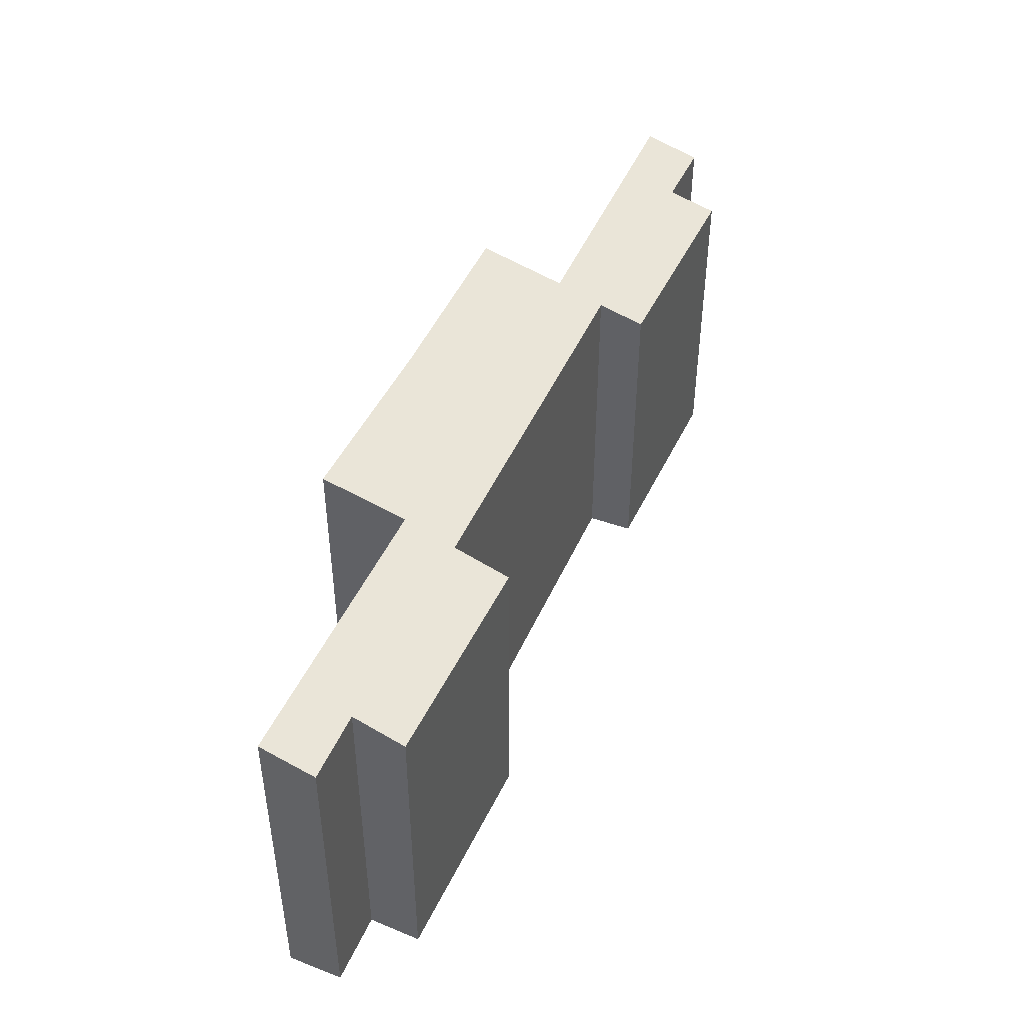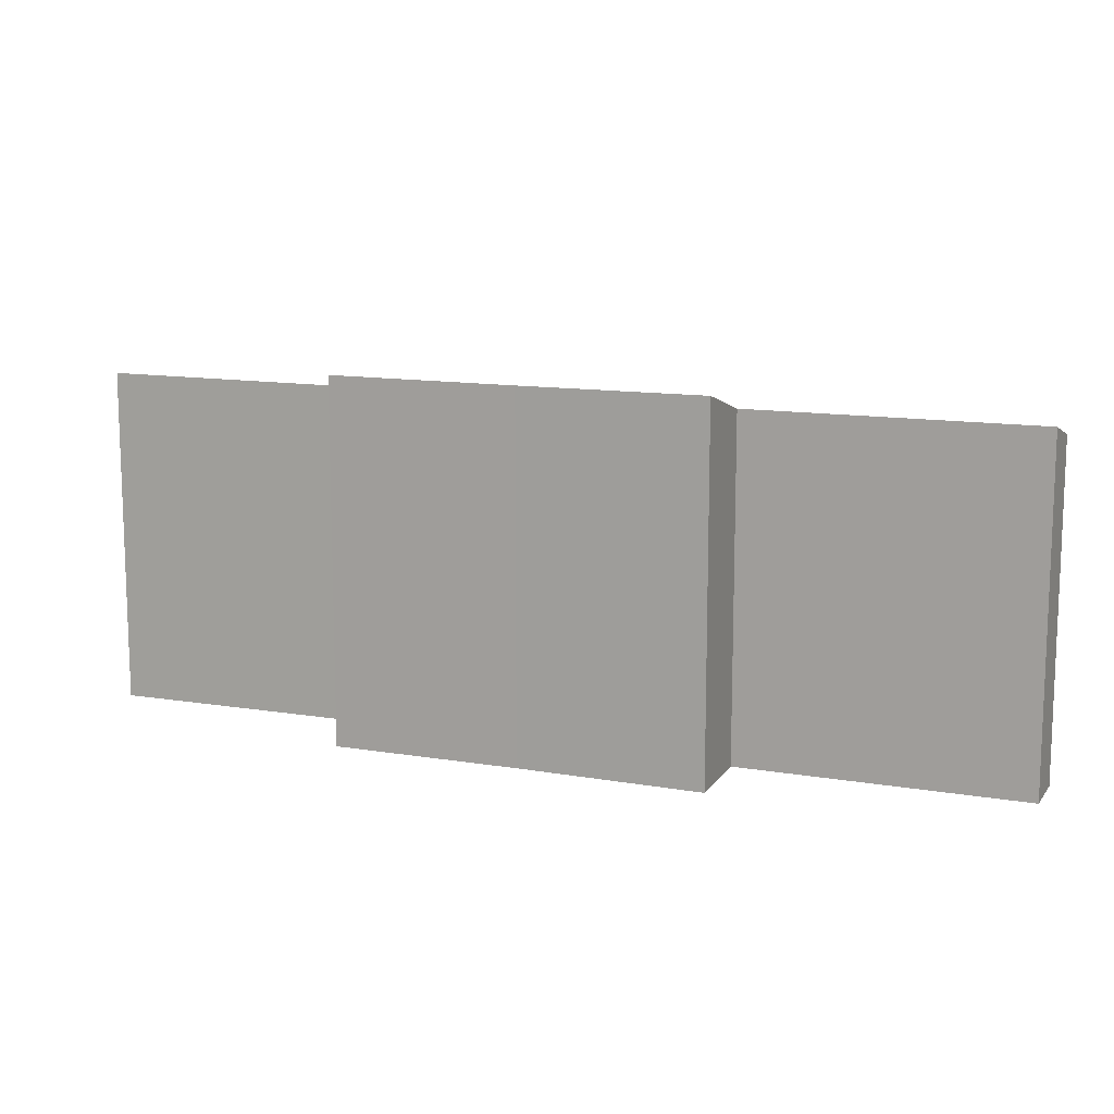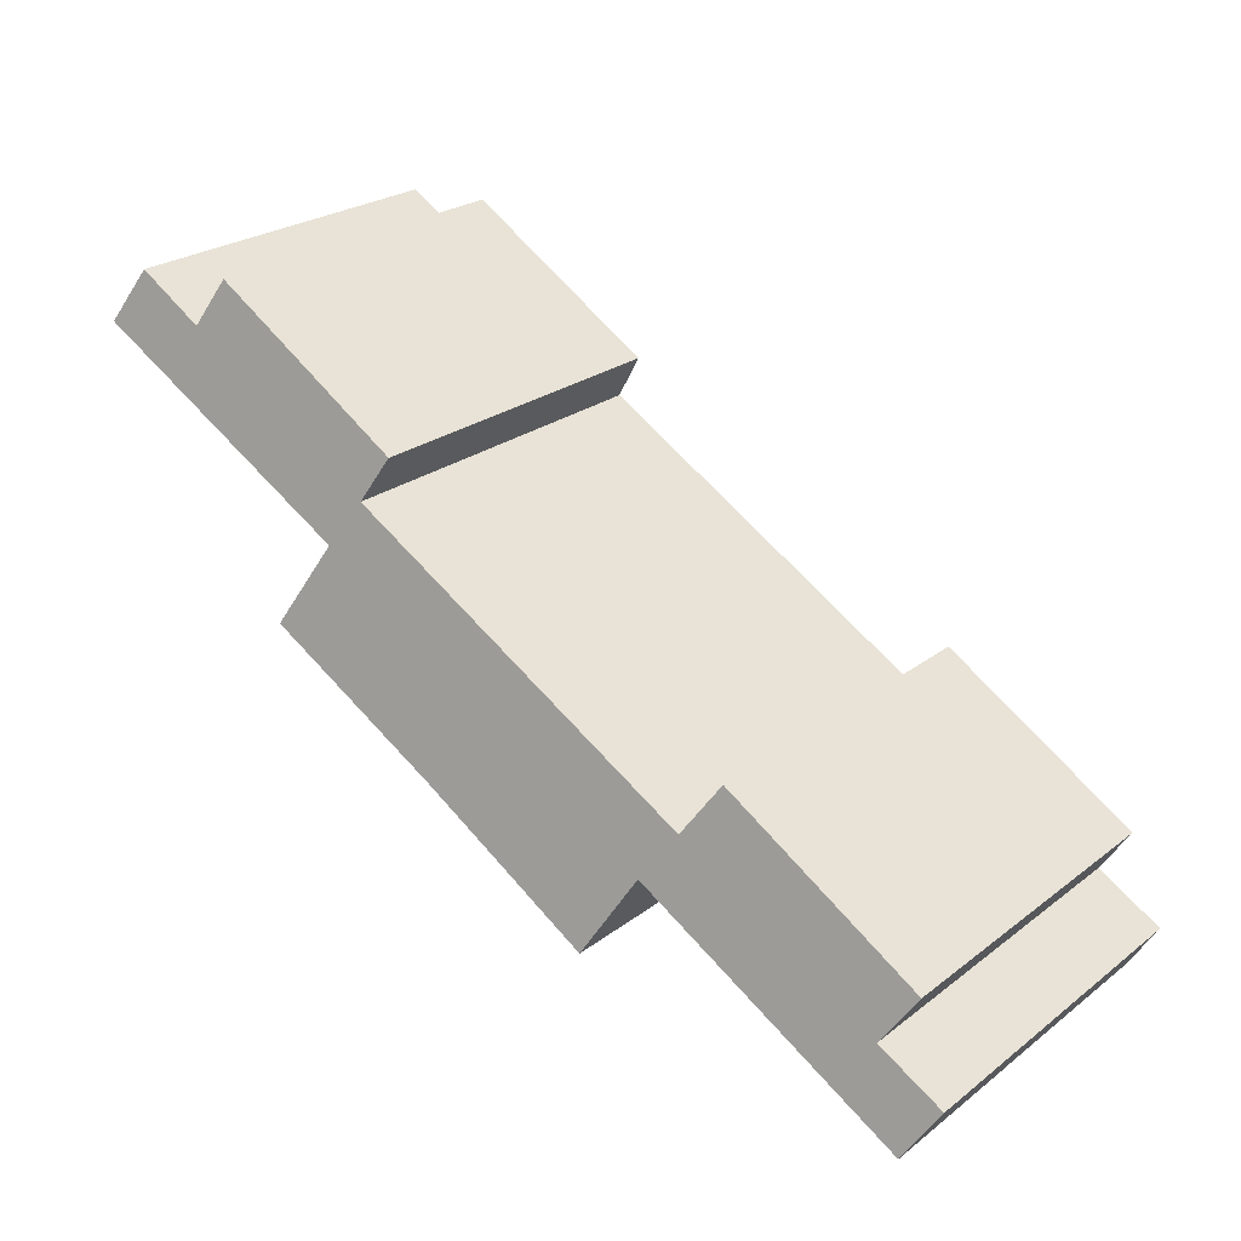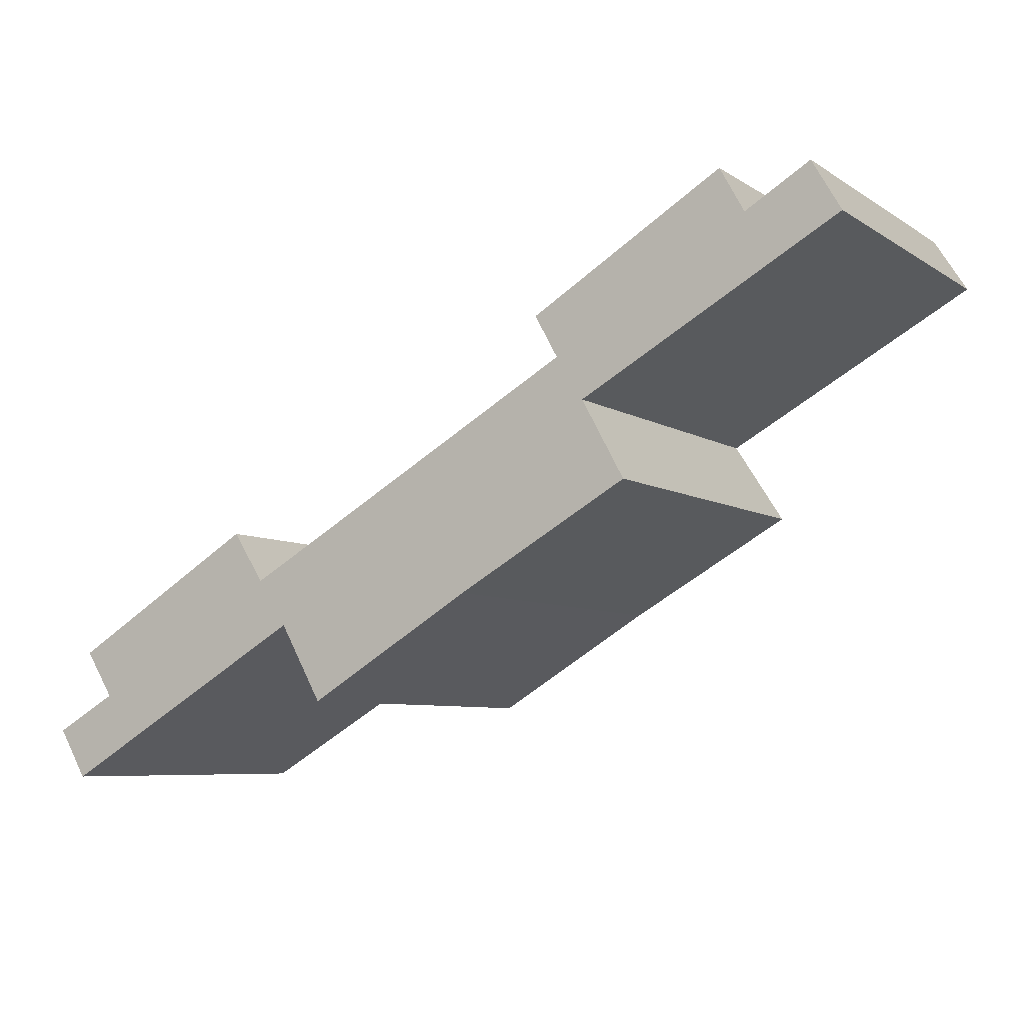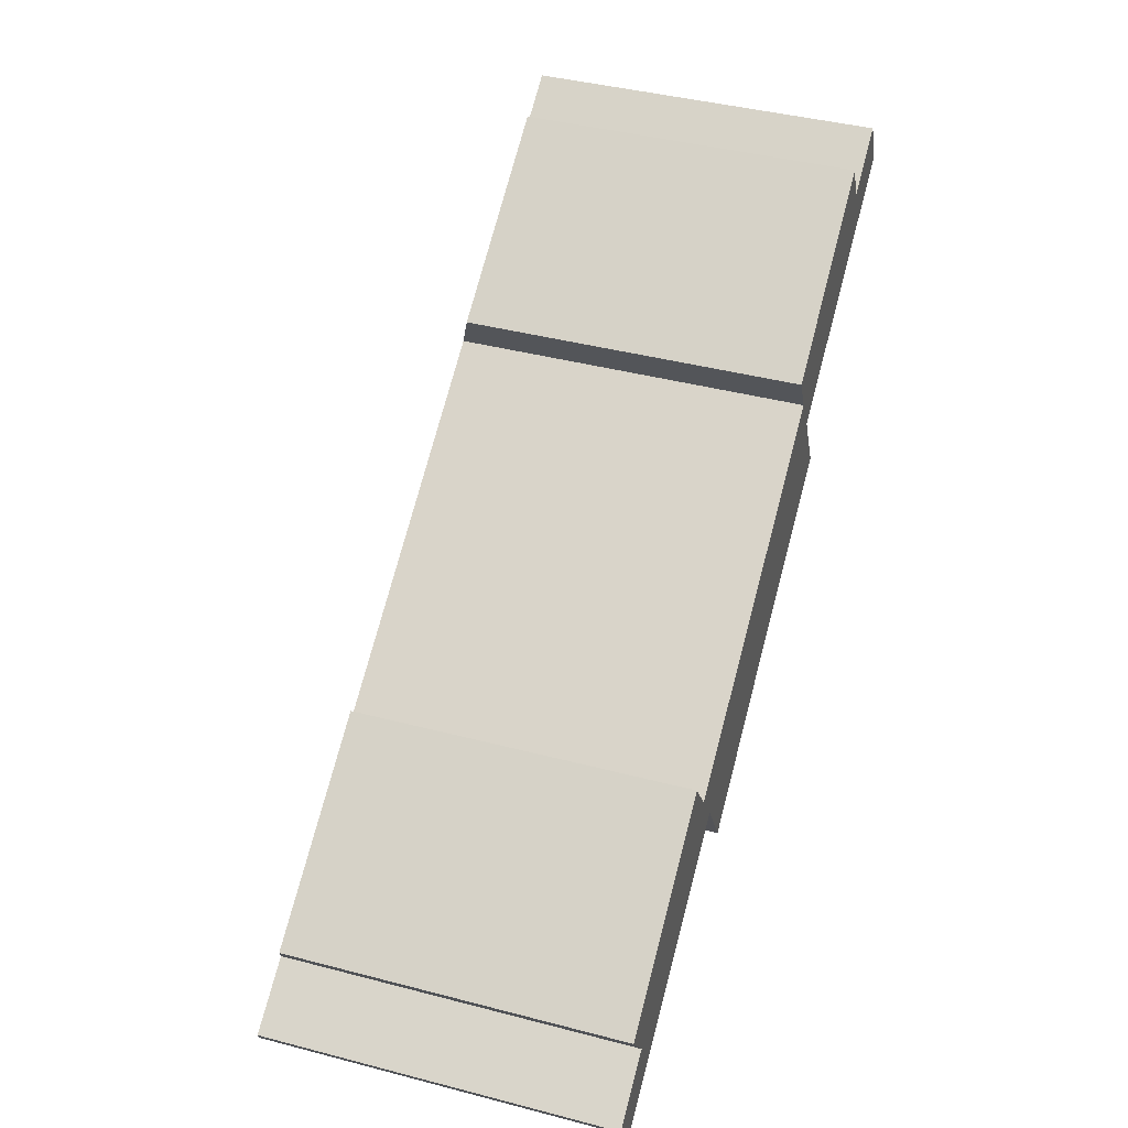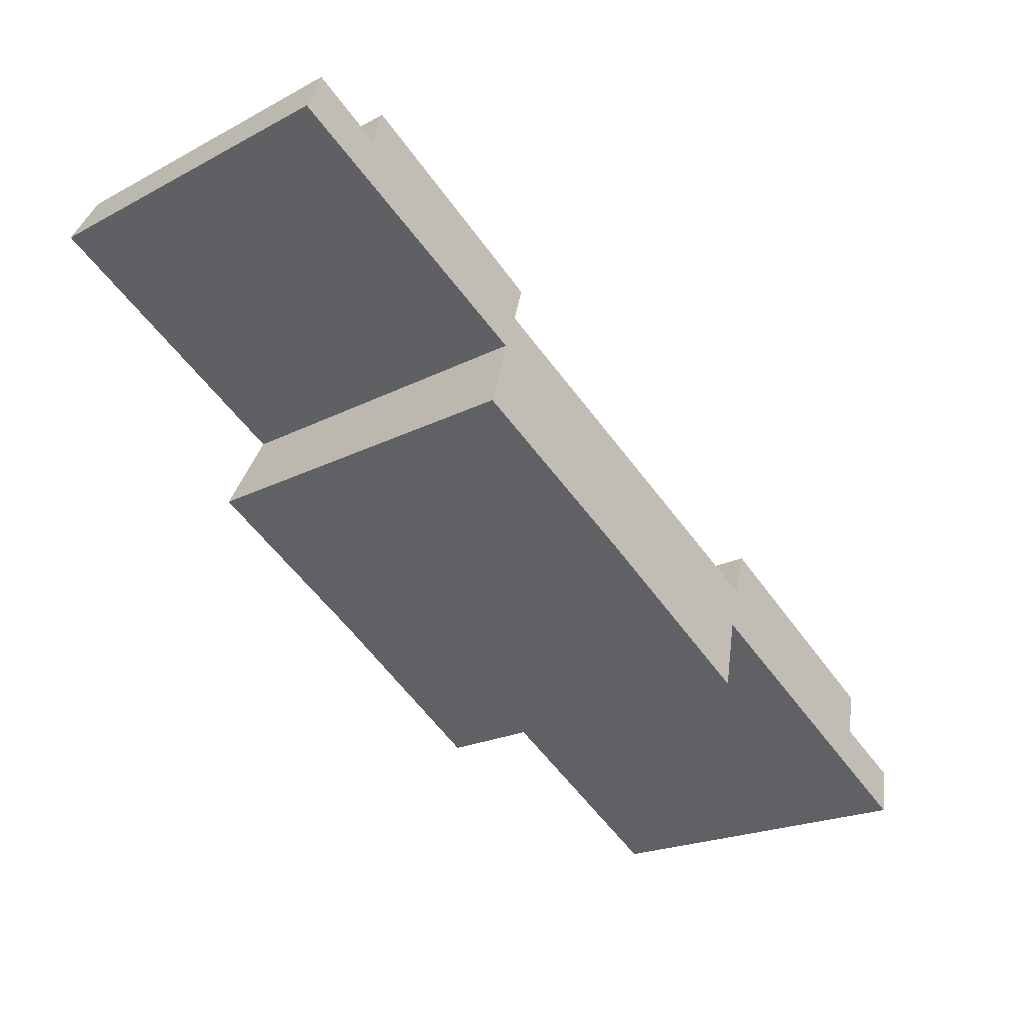
<metadata>
{"format":"obj","ext":"obj","renderer":"f3d","projection":"perspective","resolution":1024,"background":"white","views":[{"elev":46.3,"azim":-96.9,"up":"+Y"},{"elev":12.1,"azim":171.8,"up":"+Y"},{"elev":25.0,"azim":-140.5,"up":"+Z"},{"elev":-6.7,"azim":29.9,"up":"+Z"},{"elev":42.4,"azim":-72.7,"up":"+Z"},{"elev":-20.7,"azim":133.4,"up":"+Z"}]}
</metadata>
<code>
v  5.798 8.304 5.071
v  1.619 8.689 0.919
v  0.885 8.322 2.083
v  19.65 8.394 12.87
v  15.34 8.735 8.838
v  14.76 8.414 9.895
v  16.02 9.079 7.743
v  20.26 8.734 11.76
v  22.64 9.121 11.47
v  21.9 8.731 12.74
v  0.74 9.064 -1.24
v  0 8.68 5.315e-16
v  7.36 9.074 2.638
v  6.604 8.703 3.806
v  8.45 9.669 0.688
v  12.71 9.657 3.263
v  17.1 9.677 5.773
v  0.885 -1.275e-16 2.083
v  5.798 -3.105e-16 5.071
v  15.34 -5.412e-16 8.838
v  6.604 -2.331e-16 3.806
v  14.76 -6.059e-16 9.895
v  19.65 -7.883e-16 12.87
v  20.26 -7.198e-16 11.76
v  21.9 -7.8e-16 12.74
v  1.619 -5.627e-17 0.919
v  0 0 0
v  22.64 -7.025e-16 11.47
v  17.1 -3.535e-16 5.773
v  16.02 -4.741e-16 7.743
v  8.45 -4.213e-17 0.688
v  7.36 -1.615e-16 2.638
v  0.74 7.593e-17 -1.24
v  12.71 -1.998e-16 3.263
g defaultobject
f 1 2 3
f 4 5 6
f 5 4 7
f 7 4 8
f 7 8 9
f 9 8 10
f 2 11 12
f 11 2 13
f 13 2 14
f 14 2 1
f 13 14 5
f 13 5 15
f 15 5 16
f 16 5 17
f 17 5 7
f 18 1 3
f 1 18 19
f 14 20 5
f 20 14 21
f 22 4 6
f 4 22 23
f 24 10 8
f 10 24 25
f 12 26 2
f 26 12 27
f 1 21 14
f 21 1 19
f 4 24 8
f 24 4 23
f 10 28 9
f 28 10 25
f 7 29 17
f 29 7 30
f 20 6 5
f 6 20 22
f 31 13 15
f 13 31 32
f 33 12 11
f 12 33 27
f 26 3 2
f 3 26 18
f 28 7 9
f 7 28 30
f 29 16 17
f 16 29 34
f 16 31 15
f 31 16 34
f 32 11 13
f 11 32 33
f 25 30 28
f 30 25 24
f 30 24 23
f 30 23 22
f 30 22 20
f 18 26 19
f 30 34 29
f 34 30 20
f 34 20 21
f 34 21 32
f 34 32 31
f 32 21 33
f 33 21 19
f 33 19 26
f 33 26 27

</code>
